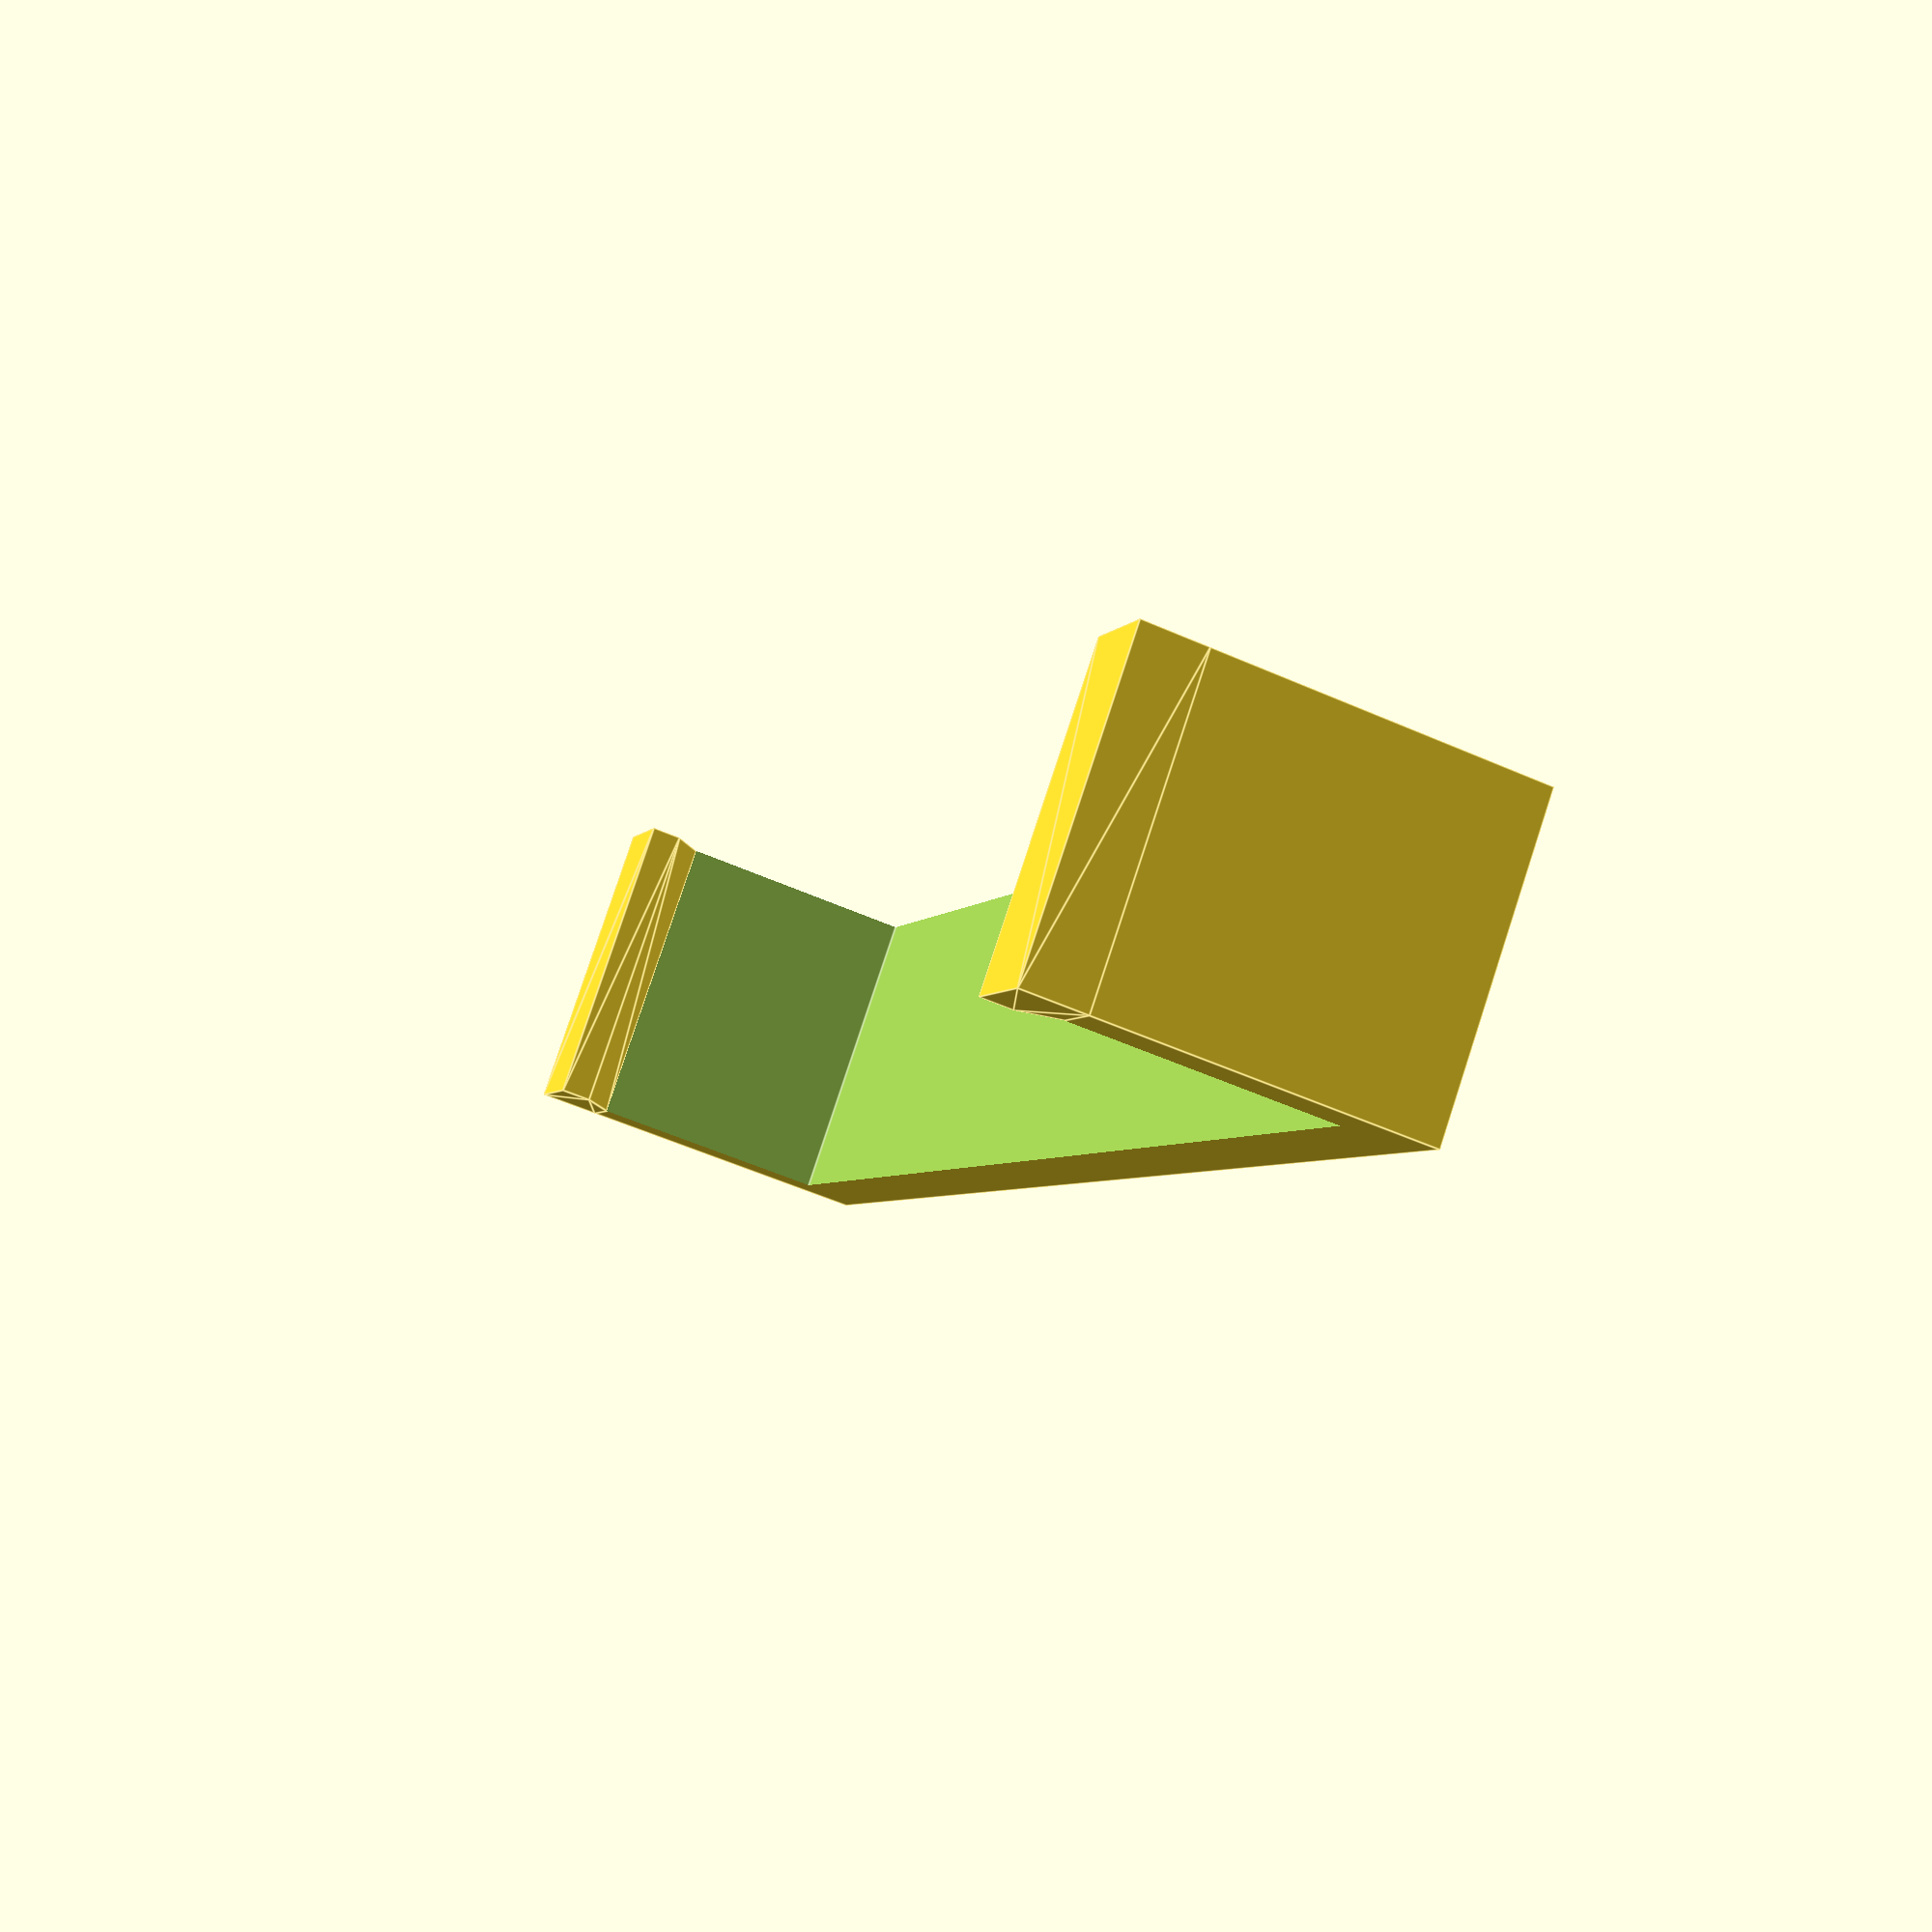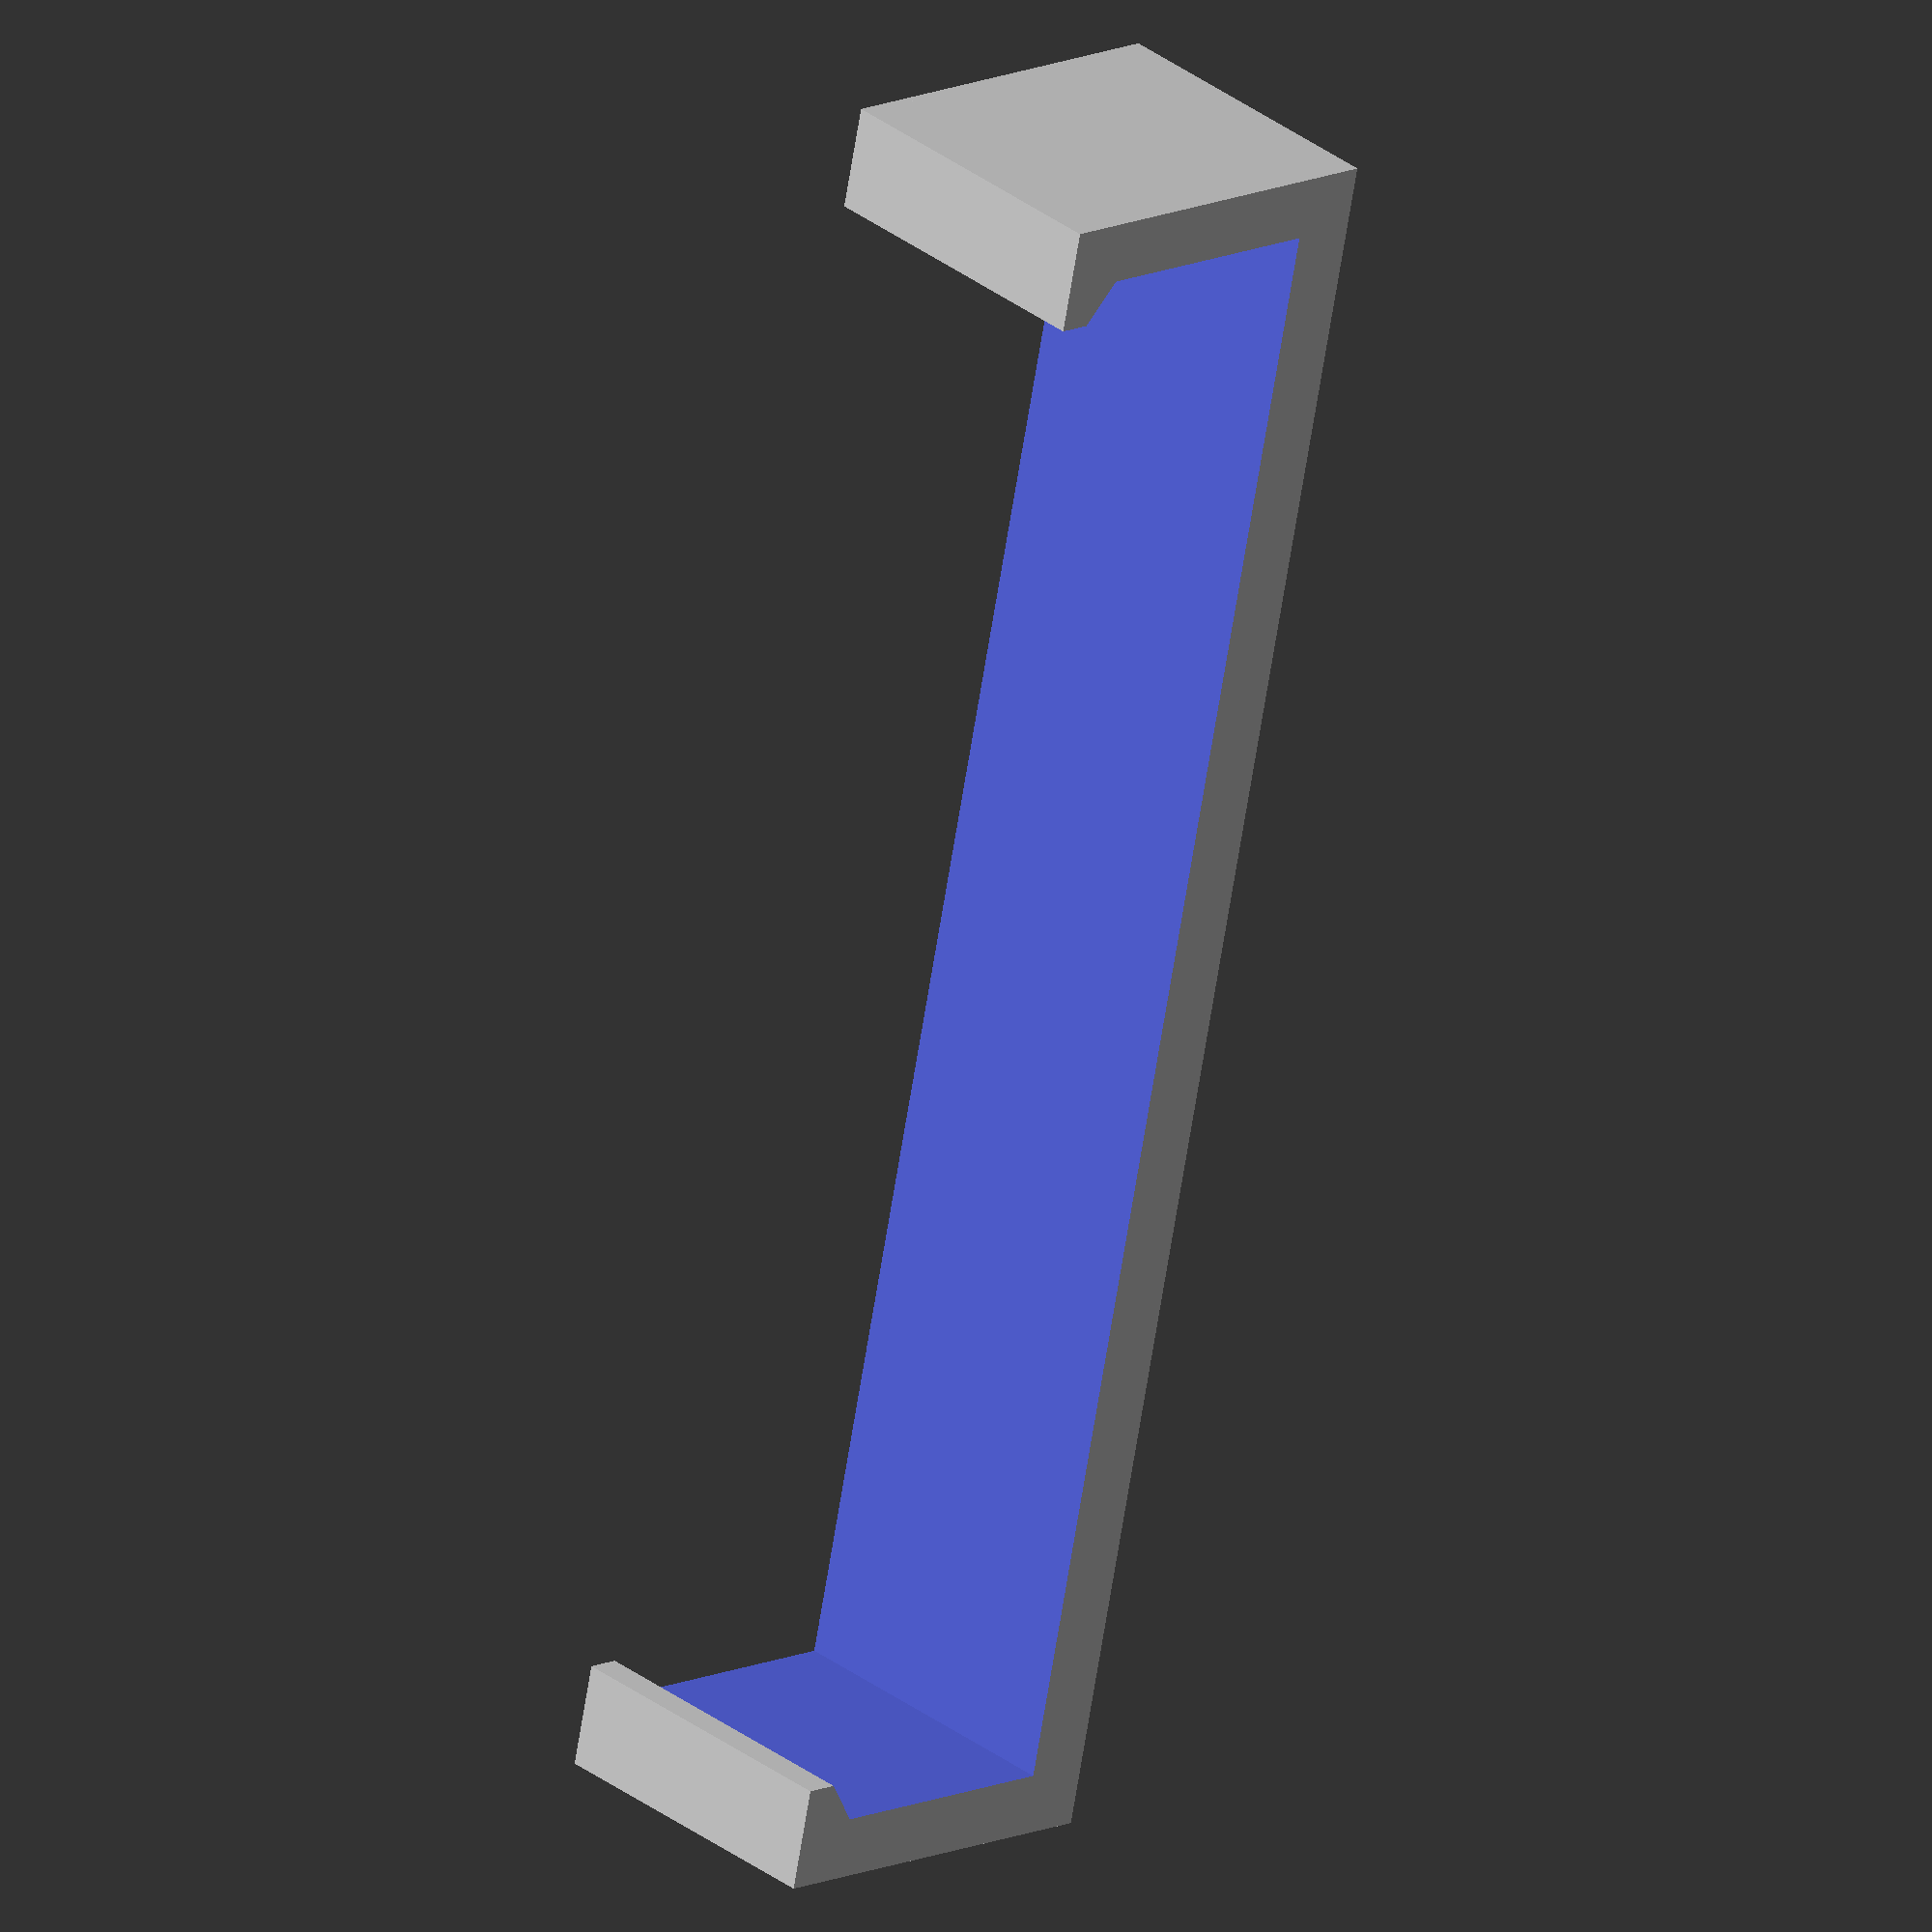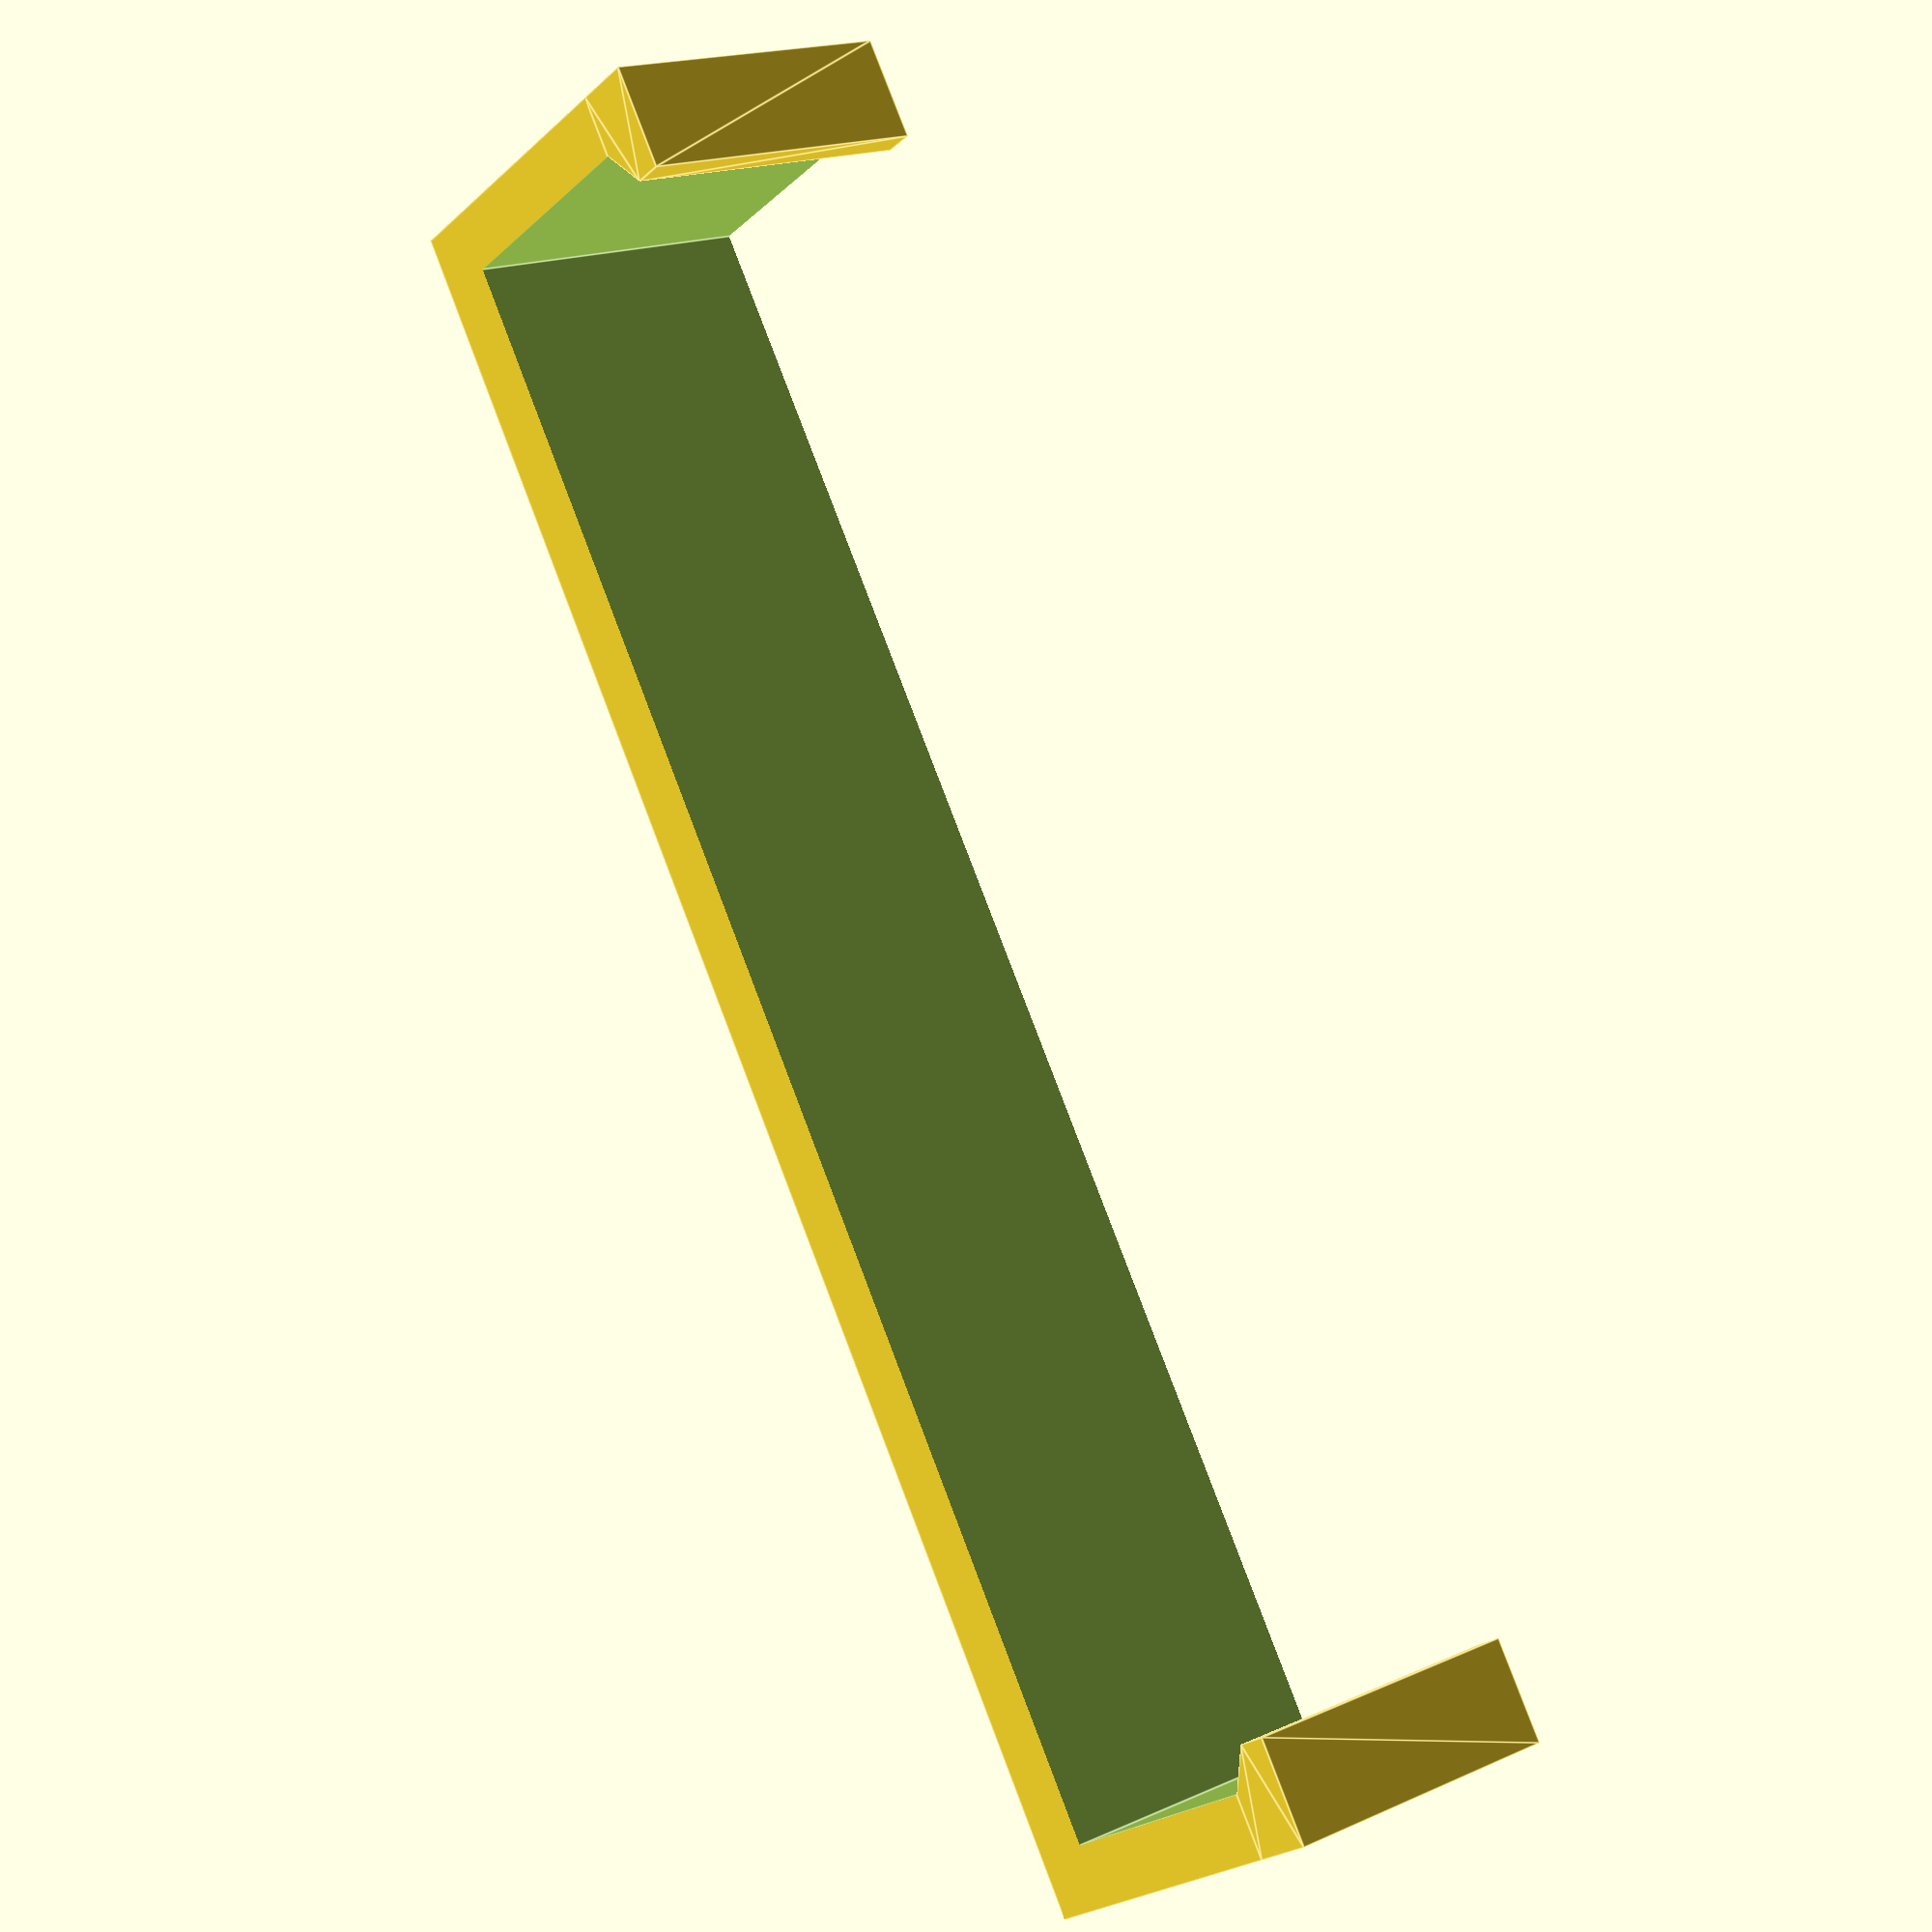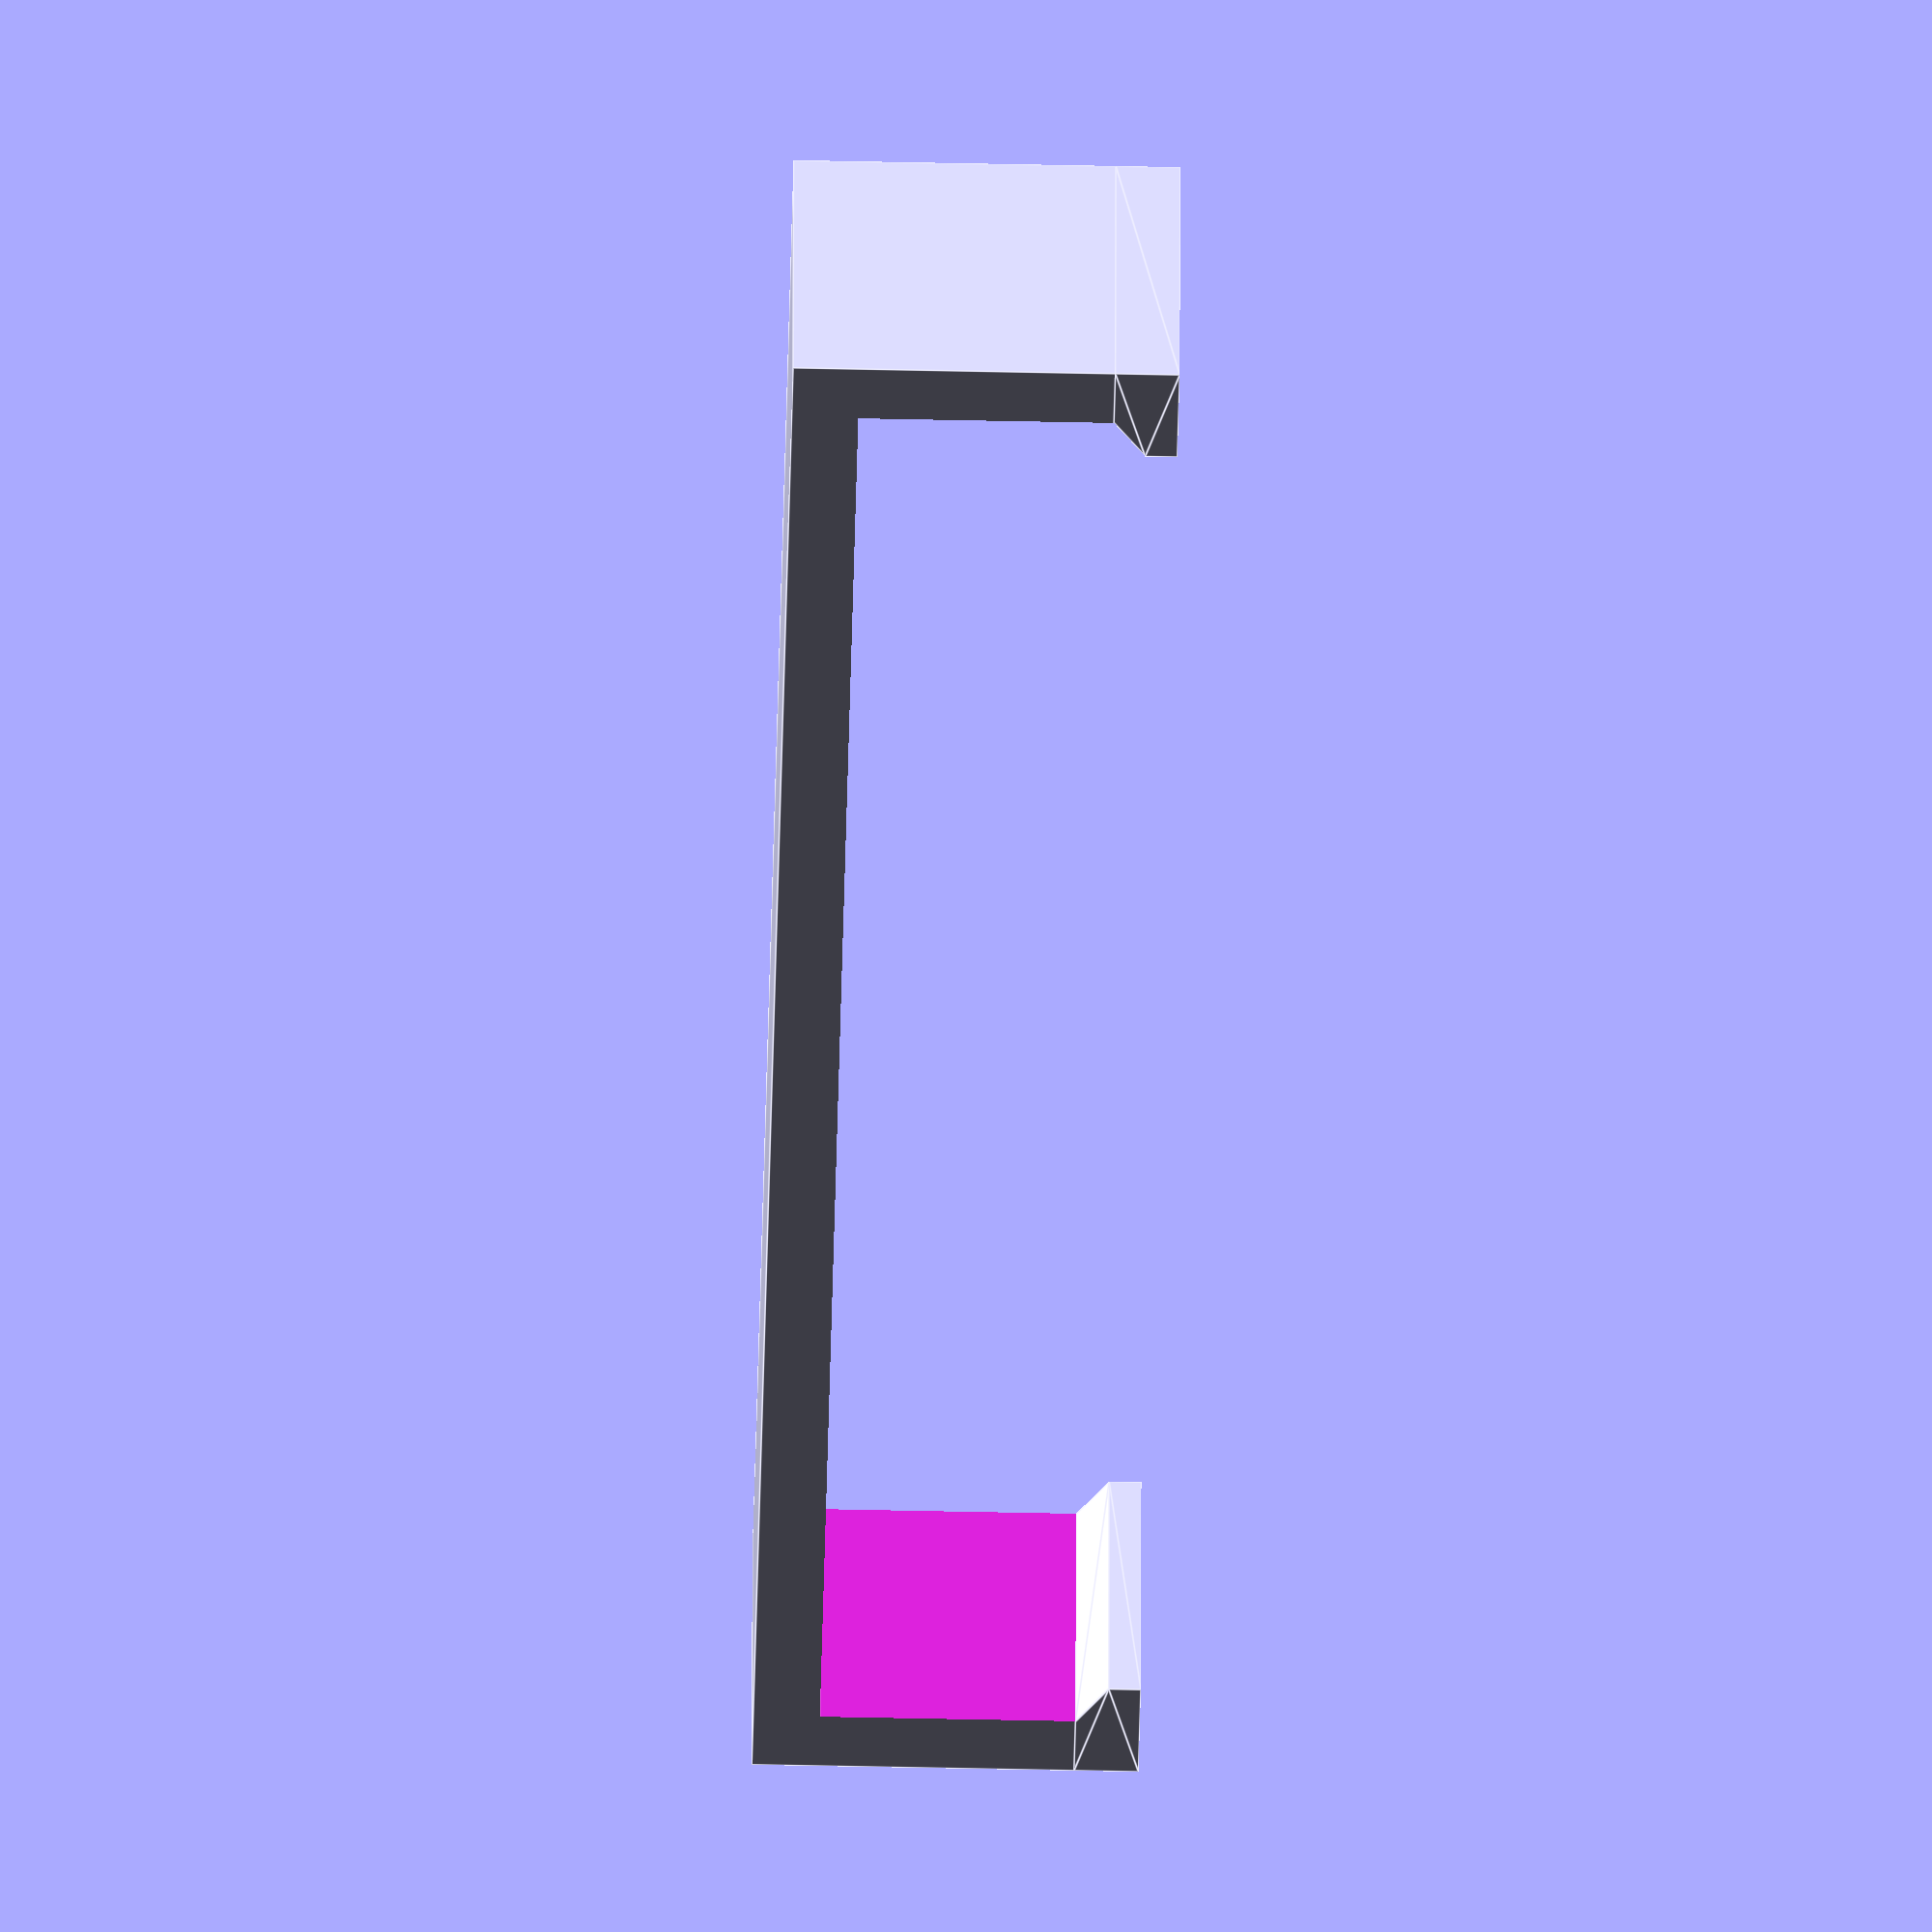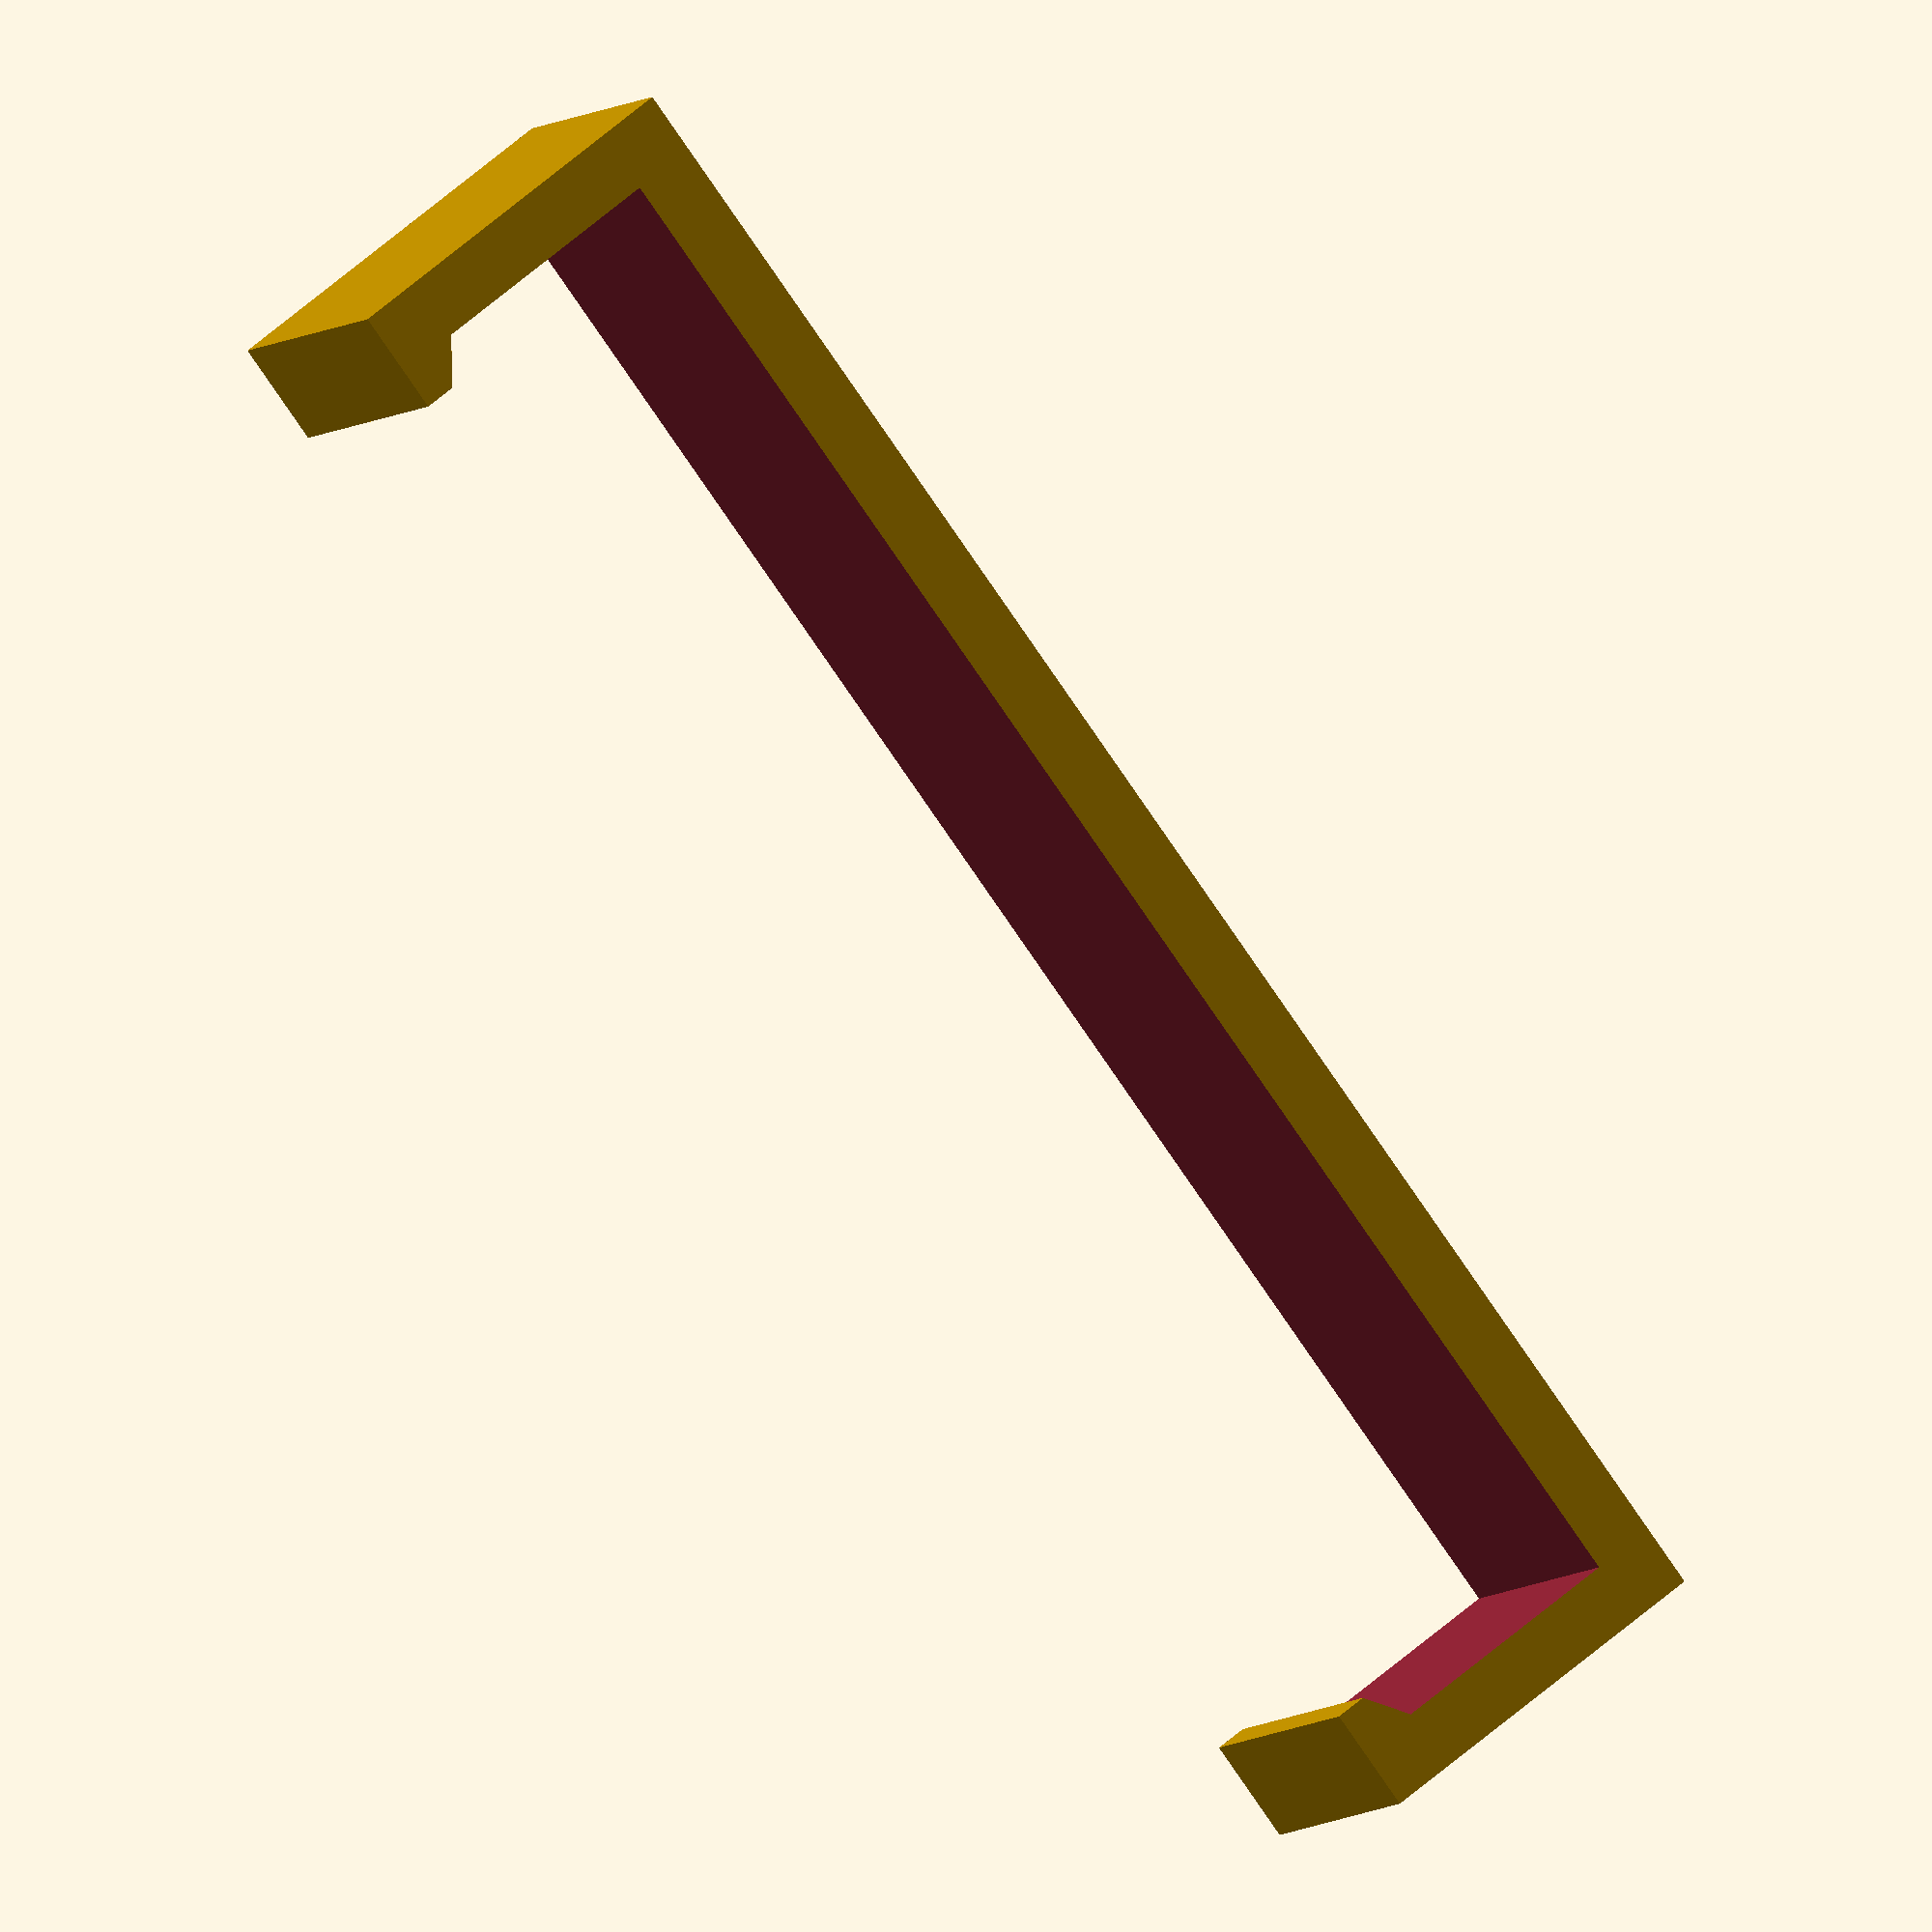
<openscad>
slide_lenght = 15 ; //90

phone_hight = 12 ;
phone_widith = 79 ;

wall = 3 ;
tab_size = 5 ;

difference(){
	cube([phone_widith+wall*2,slide_lenght,phone_hight+wall],center=true);
	translate([0,0,wall/2+.1])cube([phone_widith,slide_lenght+.2,phone_hight],center=true);
}


tab();
mirror(0,1,0)tab();

mirror(1,0,0)tab();

module tab(){
	hull(){ //tabb
		translate([-phone_widith/2-wall,-slide_lenght/2,phone_hight/2+wall])cube([tab_size,slide_lenght,wall/2]); //Top
		translate([-phone_widith/2-wall,-slide_lenght/2,phone_hight/2+wall/2])cube([wall,slide_lenght,wall]); //Bottom
	}
}
/* 

hull(){	//tab
	mirror(0,1,0)translate([-phone_widith/2-wall,-slide_lenght/2,phone_hight/2+wall])cube([tab_size,slide_lenght,wall]);
	mirror(0,1,0)translate([-phone_widith/2-wall,-slide_lenght/2,phone_hight/2+wall/2])cube([wall,slide_lenght,wall]);
} */
</openscad>
<views>
elev=54.1 azim=226.9 roll=64.7 proj=p view=edges
elev=165.9 azim=103.0 roll=134.2 proj=o view=solid
elev=22.9 azim=64.6 roll=326.2 proj=p view=edges
elev=233.4 azim=356.5 roll=271.3 proj=o view=edges
elev=301.9 azim=213.4 roll=47.4 proj=o view=solid
</views>
